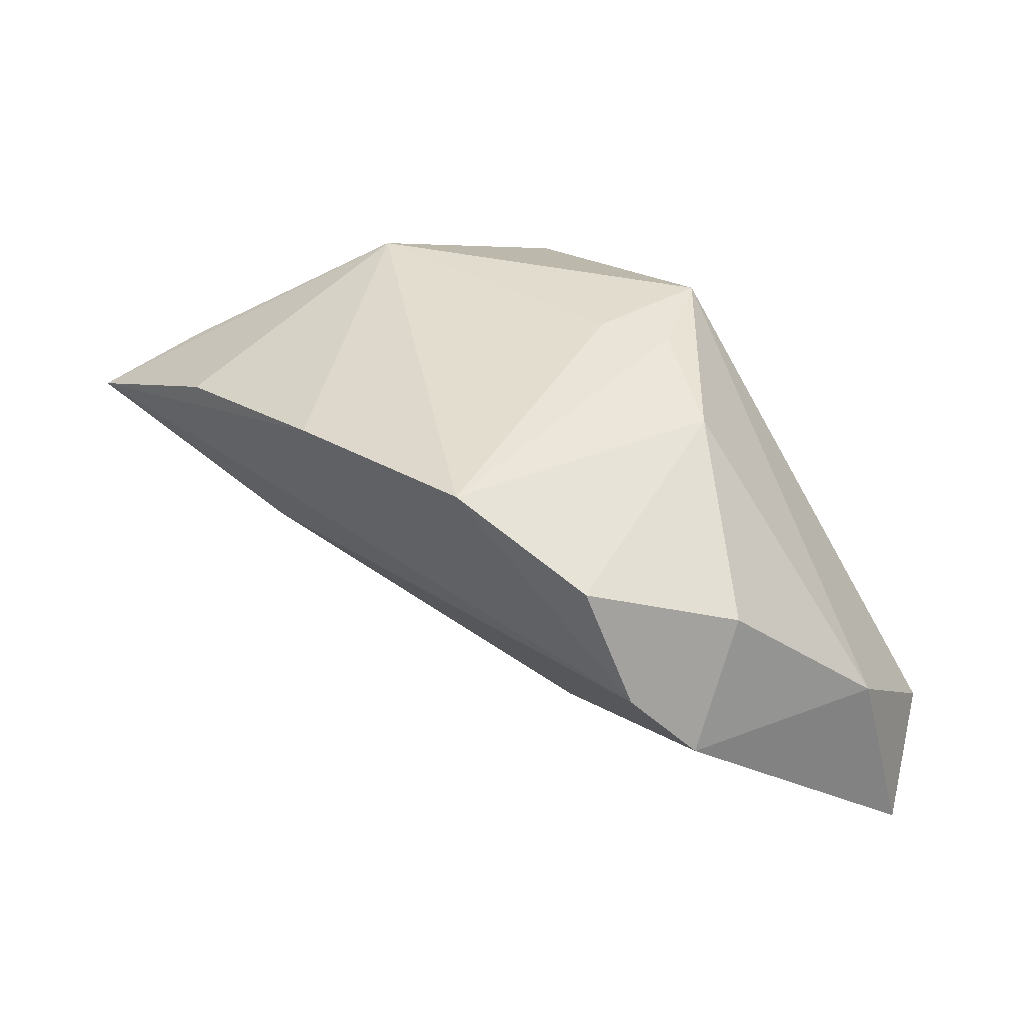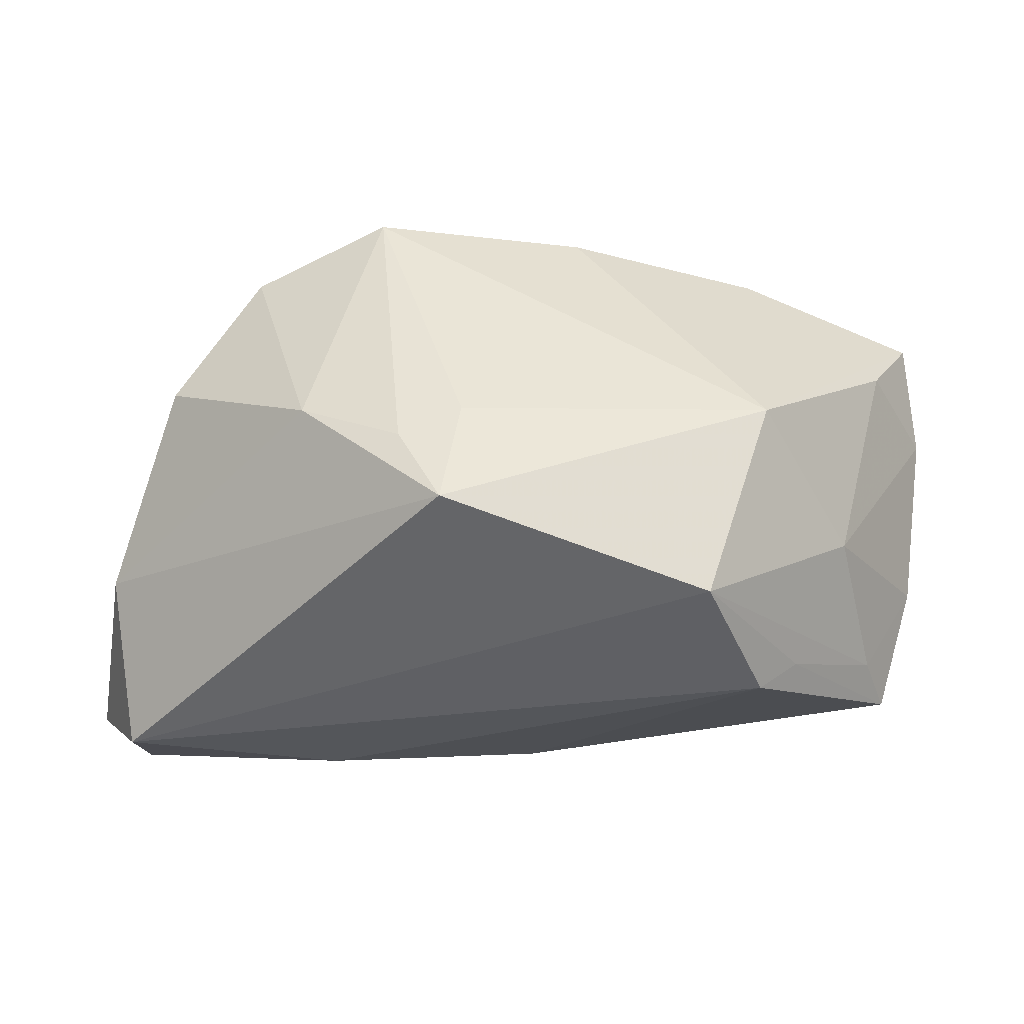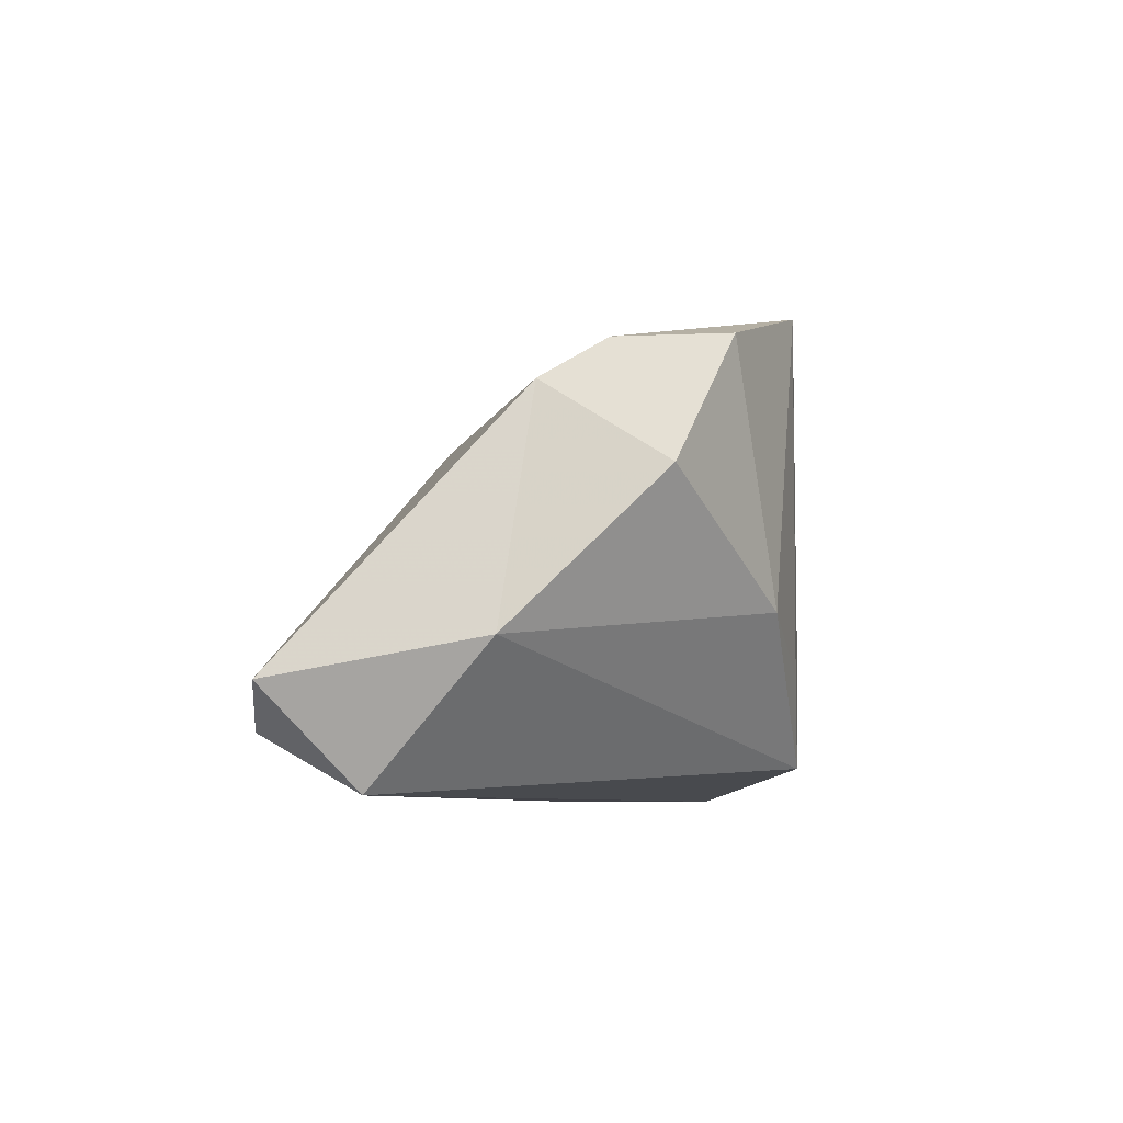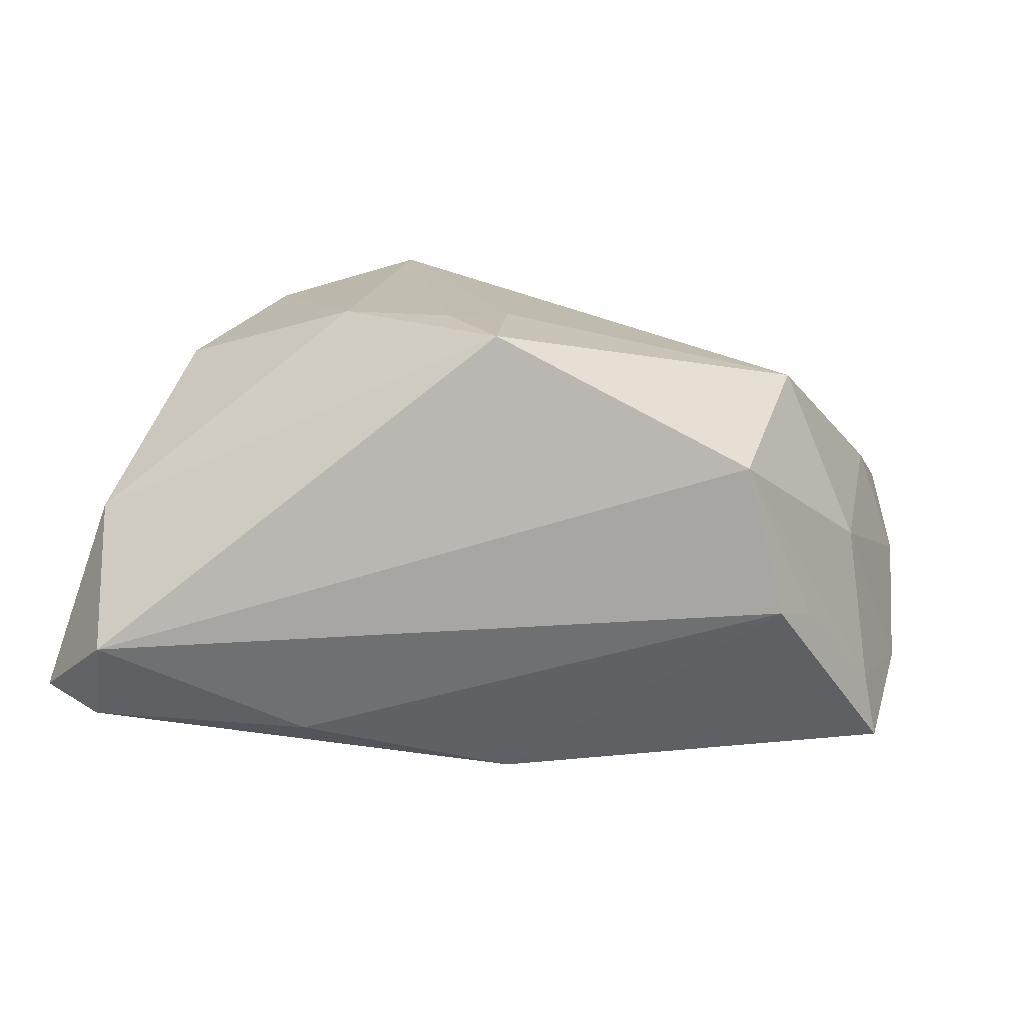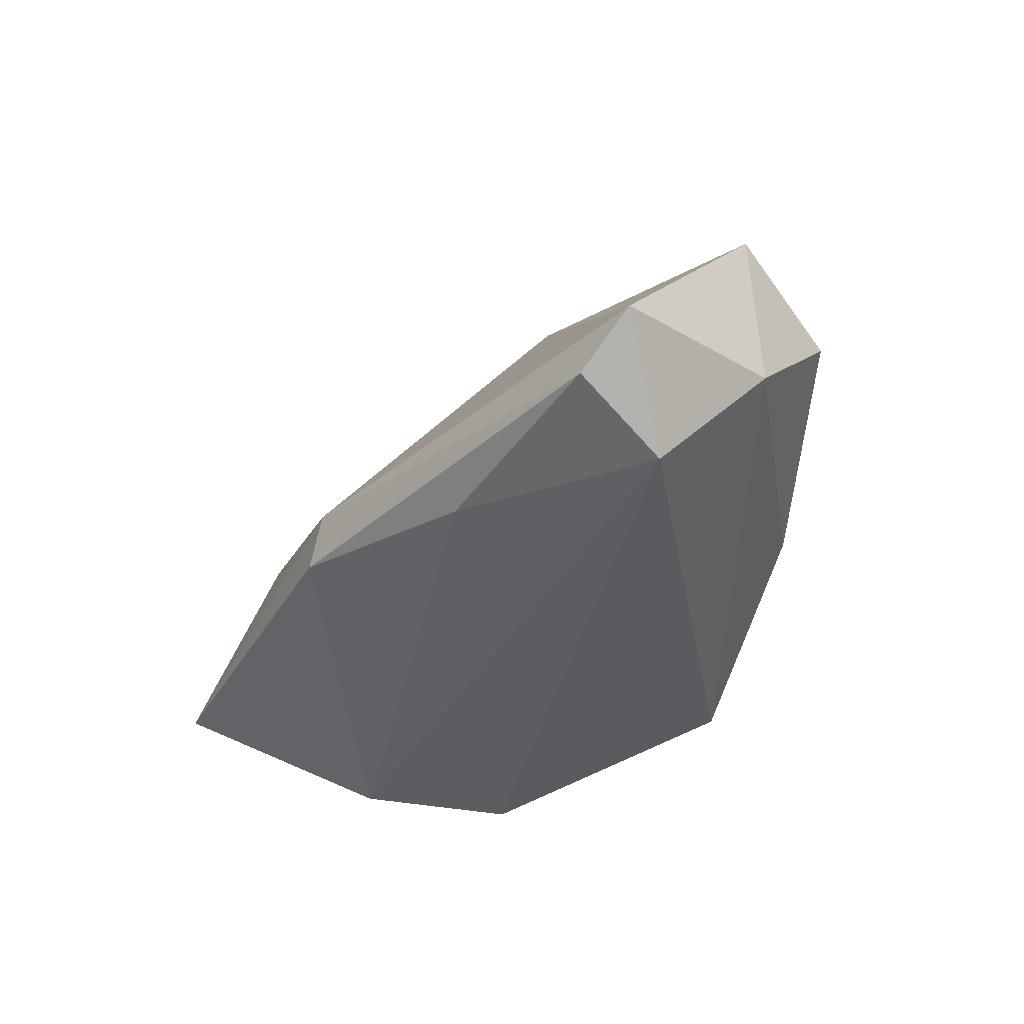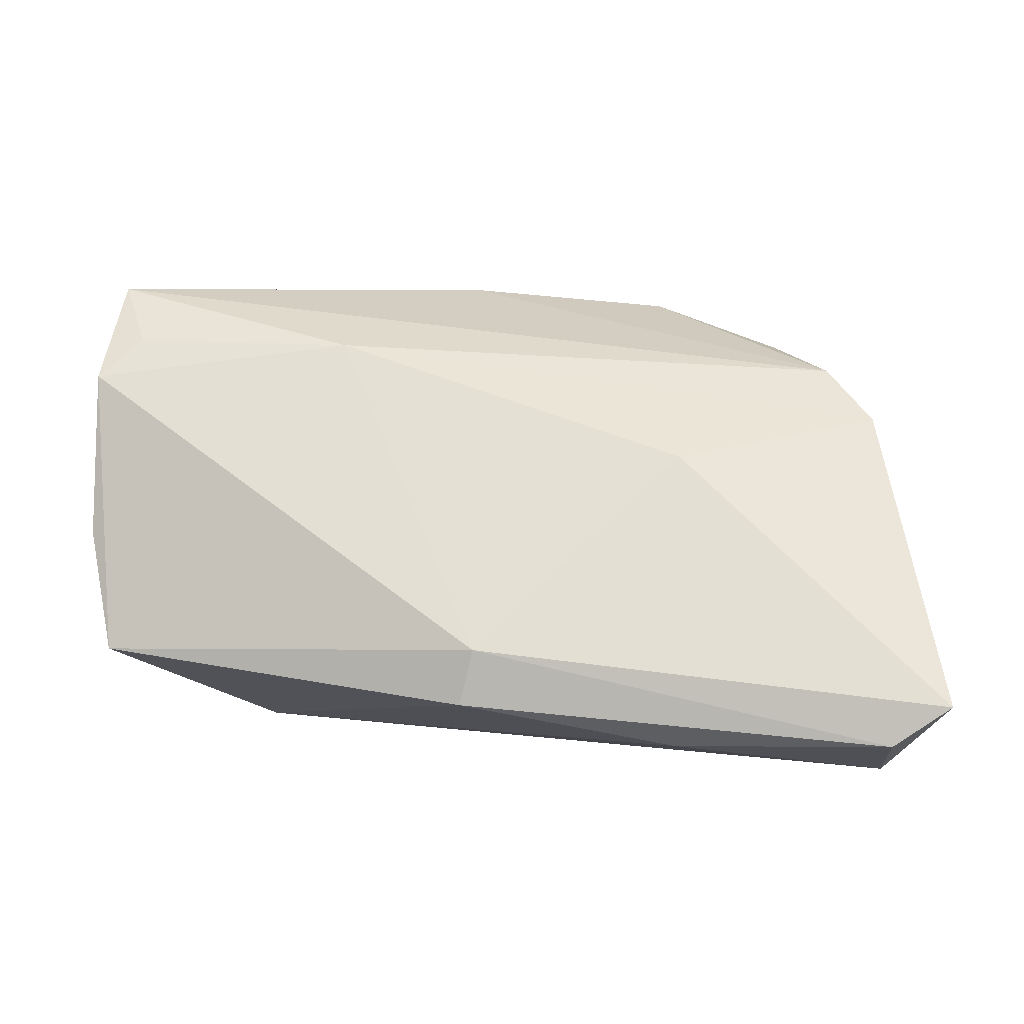
<metadata>
{"format":"obj","ext":"obj","renderer":"f3d","projection":"perspective","resolution":1024,"background":"white","views":[{"elev":38.9,"azim":-131.4,"up":"+Z"},{"elev":45.4,"azim":4.2,"up":"+Z"},{"elev":-6.8,"azim":-87.3,"up":"+Y"},{"elev":-74.3,"azim":-9.6,"up":"+Y"},{"elev":-36.4,"azim":-127.7,"up":"+Y"},{"elev":10.7,"azim":-175.4,"up":"+Y"}]}
</metadata>
<code>
v 0.006625 0.03172 0.02127
v 0.03732 -0.02002 -0.002583
v 0.02531 -0.02523 0.01569
v -0.04833 -0.02523 -0.01978
v 0.04792 -0.0113 -0.01226
v -0.0453 0.008592 0.01148
v 0.004027 -0.01499 -0.03055
v -0.005508 -0.006777 0.02598
v -0.02548 -0.005028 0.02262
v 0.04305 -0.006418 0.00508
v -0.0556 -0.01414 -0.02964
v -0.02231 -0.02045 -0.02758
v 0.05473 0.02205 -0.006057
v 0.04953 0.02661 -0.002356
v -0.04844 -0.019 -0.03055
v -0.04204 0.02239 0.004769
v -0.006742 -0.02167 0.02573
v 0.03164 -0.001417 0.0232
v 0.04803 0.02057 0.009632
v -0.01272 -0.0113 0.02536
v 0.0219 0.02621 -0.003778
v 0.05311 0.03282 0.0043
v -0.02244 0.01341 -0.01381
v 0.05418 0.002258 -0.01311
v -0.05198 -0.009529 -0.006273
v -0.03576 0.02406 0.01802
v 0.0553 0.02122 -0.003125
v 0.0507 -0.01163 -0.01972
v 0.0327 -0.02523 -0.001371
v 0.03038 0.03196 0.0153
v -0.04758 0.01692 -0.002642
v -0.01938 0.02924 0.02512
v 0.002414 -0.008113 -0.03016
f 32 18 1
f 3 18 17
f 17 4 3
f 25 4 17
f 11 4 25
f 27 22 19
f 19 22 18
f 1 18 30
f 30 22 1
f 18 22 30
f 9 25 17
f 6 25 9
f 17 18 8
f 18 32 8
f 1 22 16
f 16 32 1
f 18 3 10
f 10 19 18
f 10 24 27
f 27 19 10
f 15 4 11
f 15 12 4
f 15 7 12
f 29 3 4
f 4 12 29
f 29 7 28
f 12 7 29
f 28 7 33
f 11 23 33
f 33 15 11
f 7 15 33
f 27 24 13
f 13 24 28
f 28 33 13
f 13 22 27
f 13 14 22
f 20 9 17
f 32 9 20
f 17 8 20
f 20 8 32
f 21 16 22
f 22 14 21
f 14 13 21
f 21 33 23
f 21 13 33
f 32 16 26
f 6 9 26
f 26 9 32
f 11 25 31
f 31 25 6
f 31 23 11
f 6 26 31
f 31 26 16
f 31 21 23
f 16 21 31
f 5 10 3
f 28 24 5
f 24 10 5
f 3 29 2
f 2 5 3
f 2 29 28
f 28 5 2

</code>
